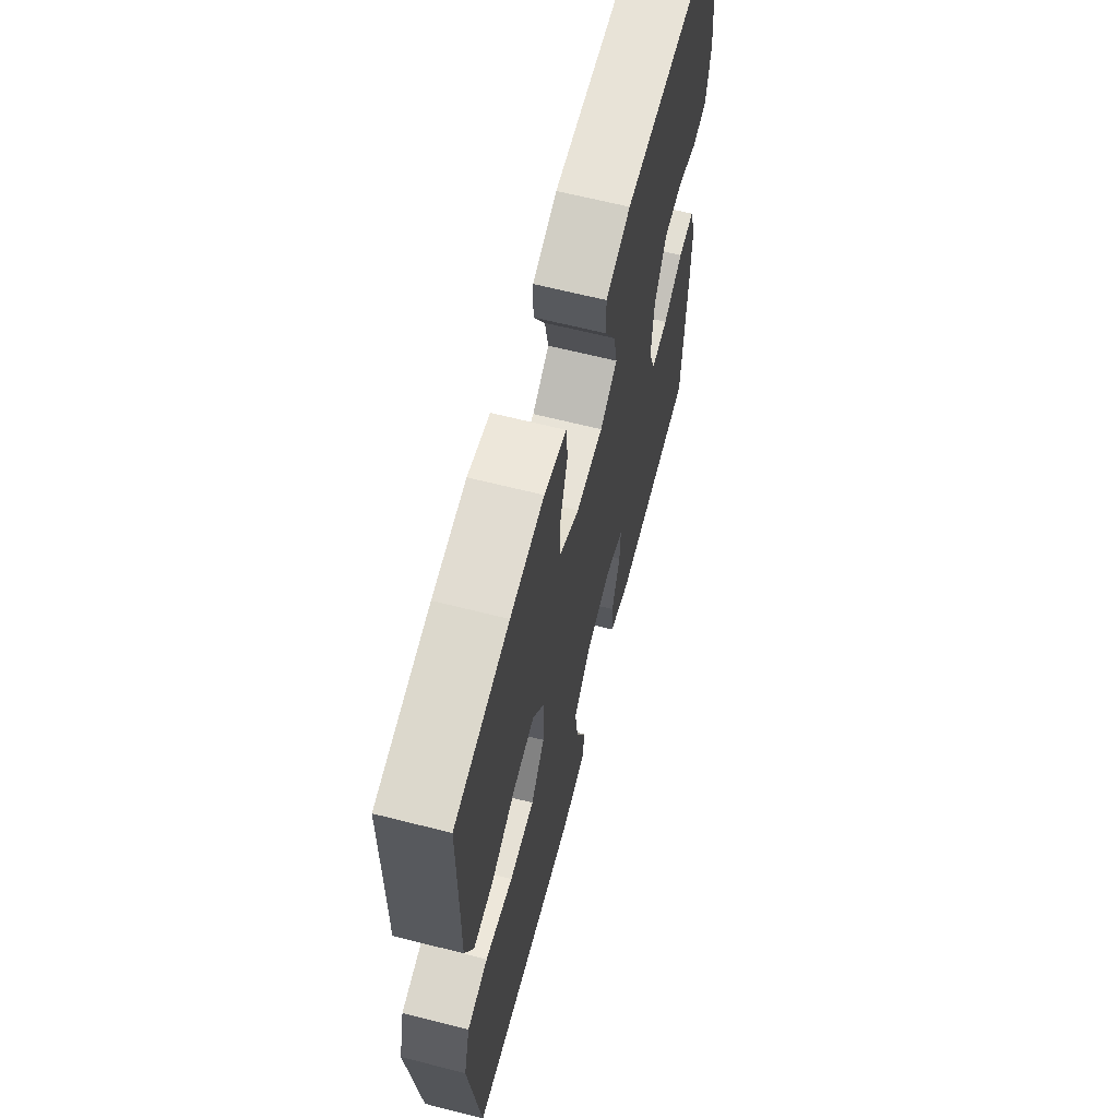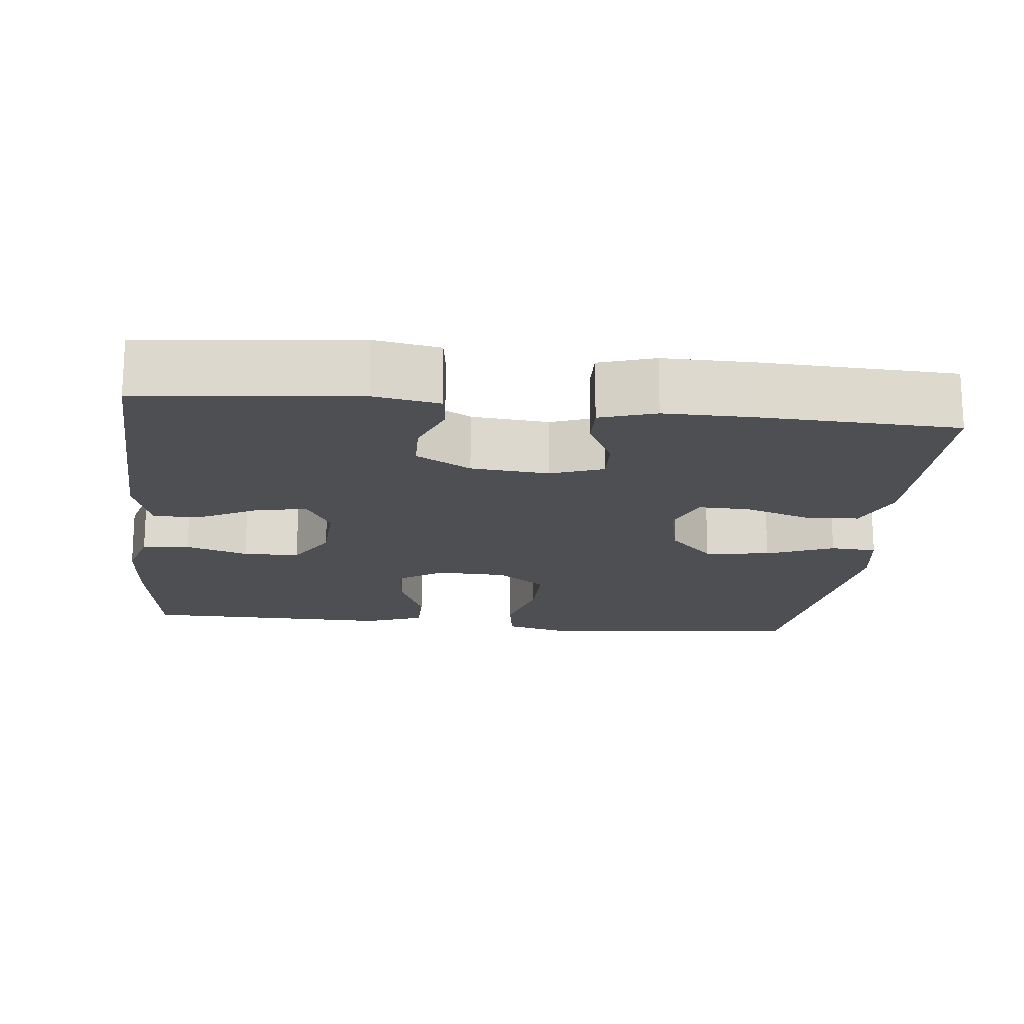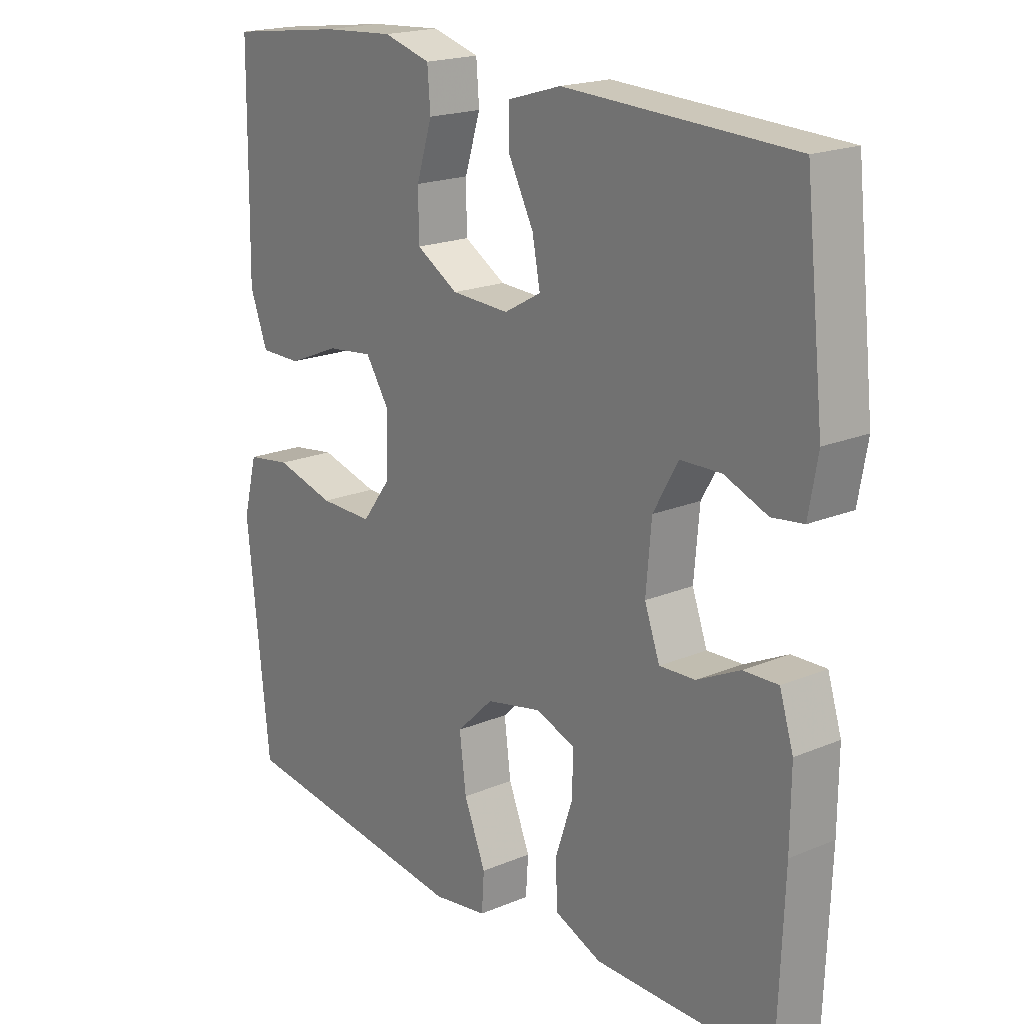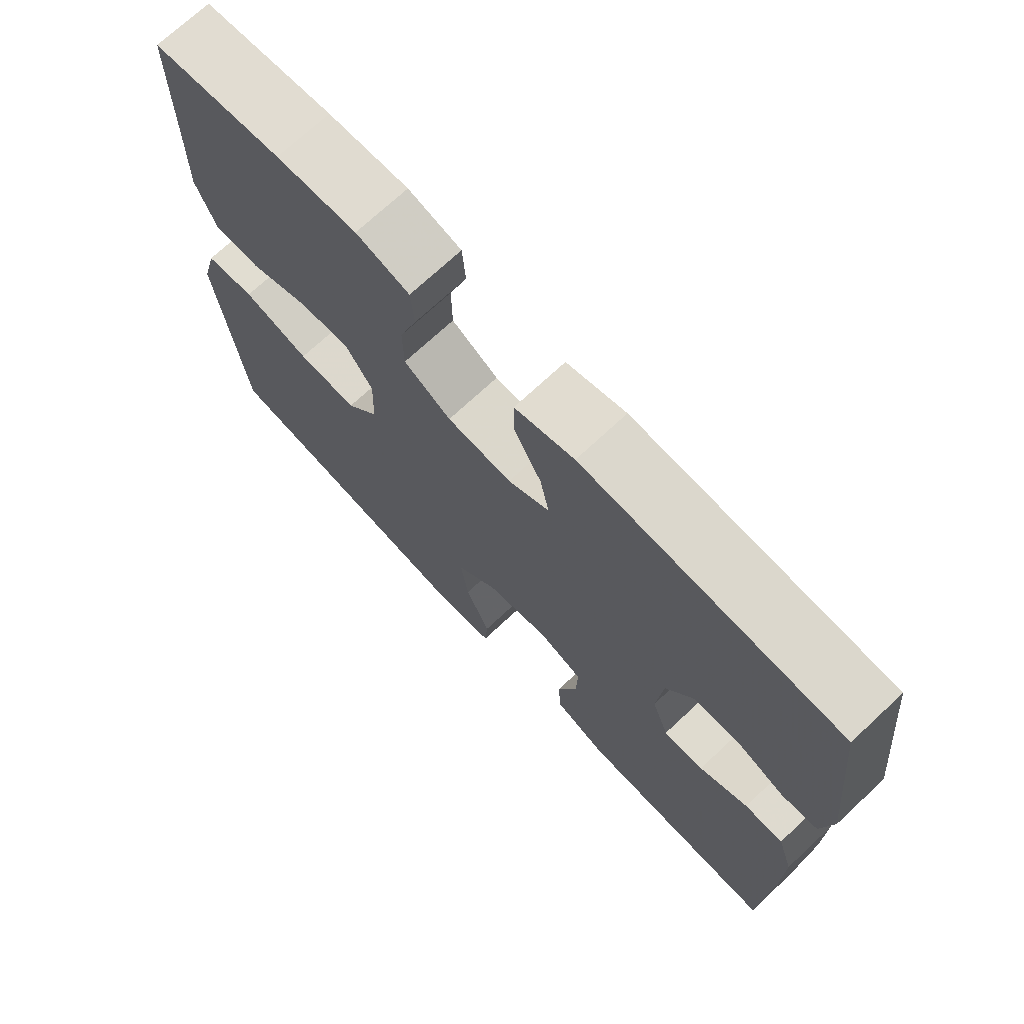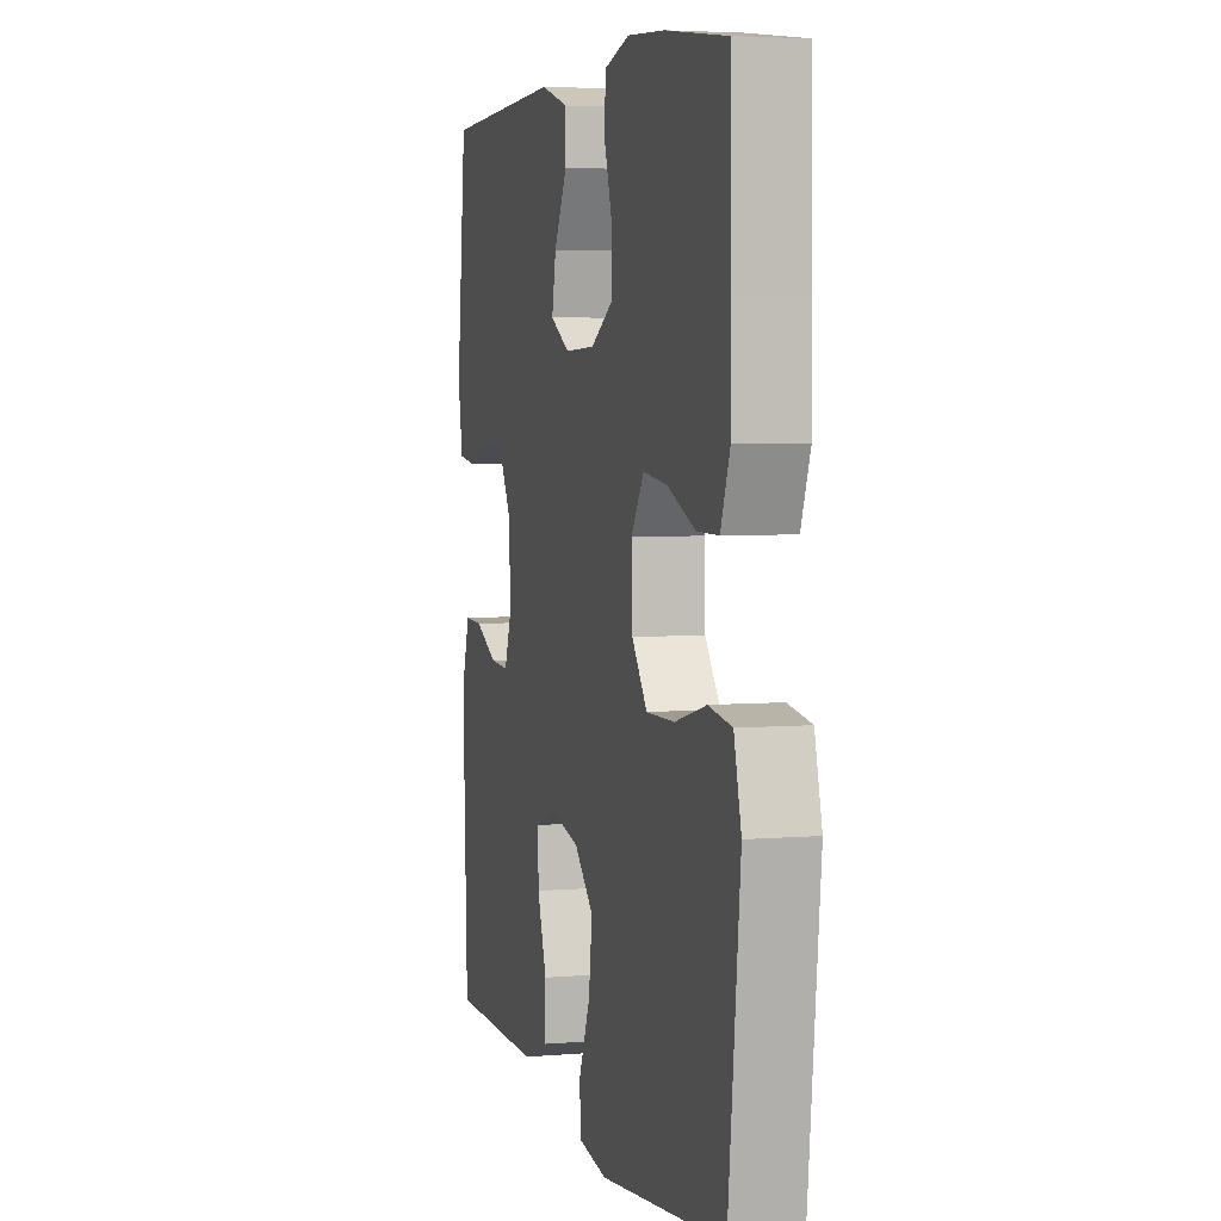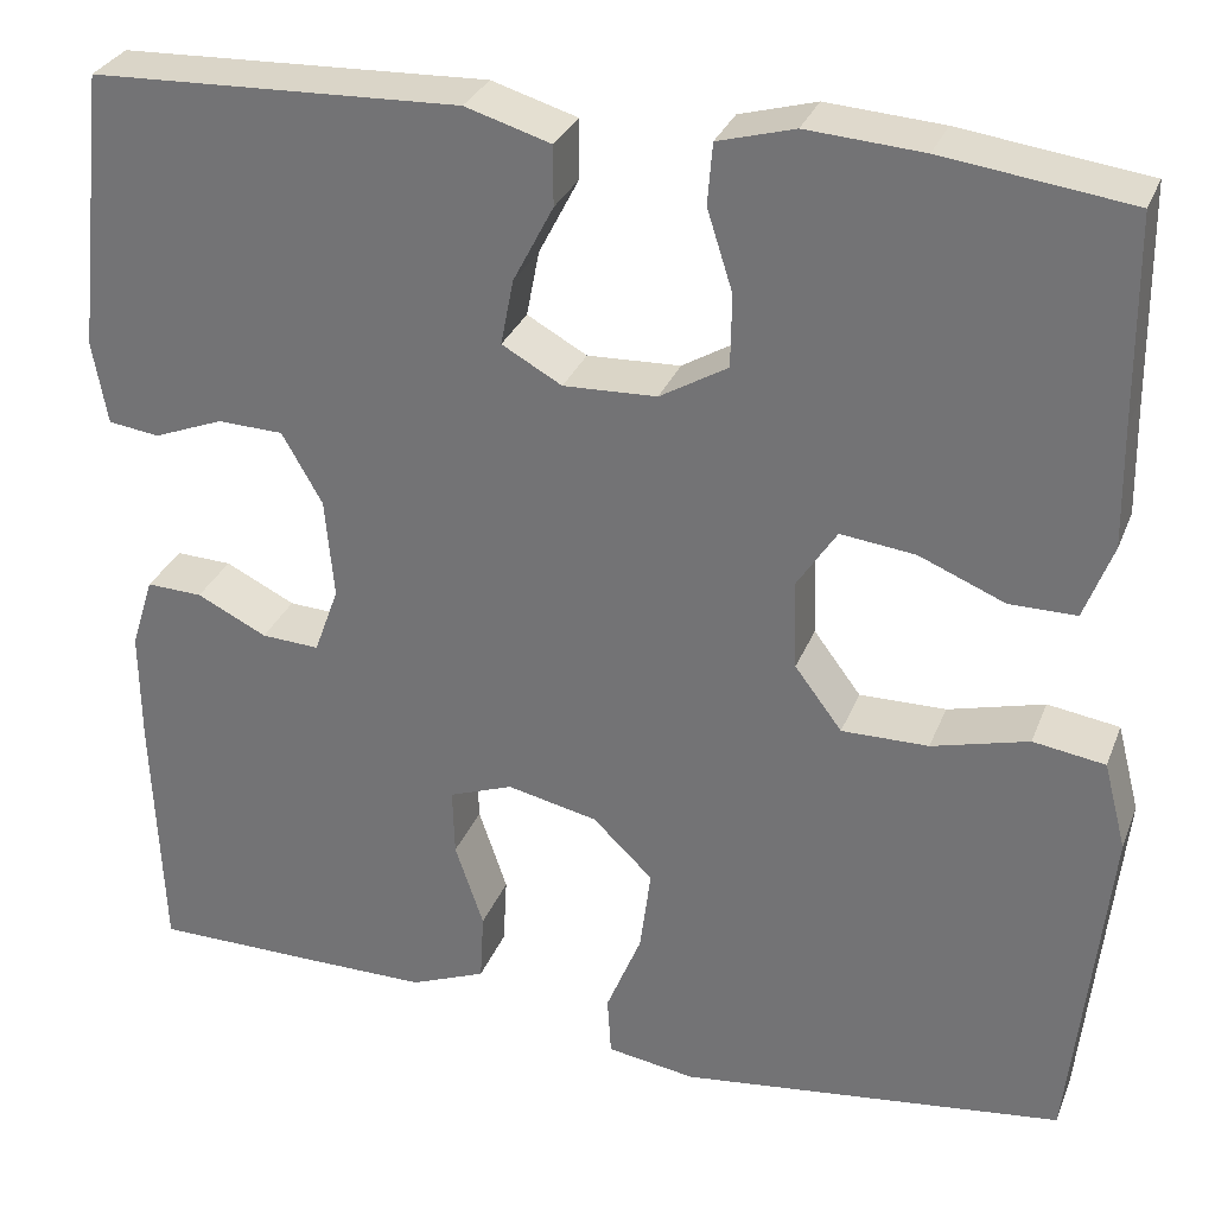
<metadata>
{"format":"obj","ext":"obj","renderer":"f3d","projection":"perspective","resolution":1024,"background":"white","views":[{"elev":64.9,"azim":-75.7,"up":"+Z"},{"elev":-17.5,"azim":83.8,"up":"+Y"},{"elev":19.3,"azim":51.8,"up":"+Z"},{"elev":72.0,"azim":47.0,"up":"+Z"},{"elev":4.7,"azim":-105.3,"up":"+Z"},{"elev":30.4,"azim":-161.0,"up":"+Z"}]}
</metadata>
<code>
v -0.5 0.07 -0.5
v -0.523 0.07 -0.284
v -0.537 0.07 -0.152
v -0.514 0.07 -0.063
v -0.441 0.07 -0.052
v -0.343 0.07 -0.078
v -0.255 0.07 -0.079
v -0.207 0.07 -0.015
v -0.204 0.07 0.077
v -0.244 0.07 0.138
v -0.32 0.07 0.129
v -0.407 0.07 0.093
v -0.475 0.07 0.093
v -0.504 0.07 0.17
v -0.502 0.07 0.292
v -0.5 0.07 0.5
v -0.31 0.07 0.525
v -0.192 0.07 0.533
v -0.114 0.07 0.511
v -0.109 0.07 0.449
v -0.135 0.07 0.367
v -0.134 0.07 0.293
v -0.065 0.07 0.252
v 0.03 0.07 0.248
v 0.091 0.07 0.282
v 0.078 0.07 0.349
v 0.037 0.07 0.428
v 0.037 0.07 0.489
v 0.124 0.07 0.515
v 0.5 0.07 0.5
v 0.531 0.07 0.215
v 0.516 0.07 0.13
v 0.464 0.07 0.123
v 0.393 0.07 0.151
v 0.326 0.07 0.149
v 0.285 0.07 0.077
v 0.276 0.07 -0.025
v 0.301 0.07 -0.094
v 0.36 0.07 -0.091
v 0.431 0.07 -0.056
v 0.488 0.07 -0.054
v 0.511 0.07 -0.127
v 0.51 0.07 -0.244
v 0.5 0.07 -0.5
v 0.325 0.07 -0.501
v 0.206 0.07 -0.501
v 0.129 0.07 -0.47
v 0.125 0.07 -0.399
v 0.154 0.07 -0.313
v 0.156 0.07 -0.244
v 0.091 0.07 -0.22
v -0.001 0.07 -0.24
v -0.062 0.07 -0.299
v -0.051 0.07 -0.385
v -0.015 0.07 -0.473
v -0.019 0.07 -0.534
v -0.109 0.07 -0.548
v -0.5 0 -0.5
v -0.523 0 -0.284
v -0.537 0 -0.152
v -0.514 0 -0.063
v -0.441 0 -0.052
v -0.343 0 -0.078
v -0.255 0 -0.079
v -0.207 0 -0.015
v -0.204 0 0.077
v -0.244 0 0.138
v -0.32 0 0.129
v -0.407 0 0.093
v -0.475 0 0.093
v -0.504 0 0.17
v -0.502 0 0.292
v -0.5 0 0.5
v -0.31 0 0.525
v -0.192 0 0.533
v -0.114 0 0.511
v -0.109 0 0.449
v -0.135 0 0.367
v -0.134 0 0.293
v -0.065 0 0.252
v 0.03 0 0.248
v 0.091 0 0.282
v 0.078 0 0.349
v 0.037 0 0.428
v 0.037 0 0.489
v 0.124 0 0.515
v 0.5 0 0.5
v 0.531 0 0.215
v 0.516 0 0.13
v 0.464 0 0.123
v 0.393 0 0.151
v 0.326 0 0.149
v 0.285 0 0.077
v 0.276 0 -0.025
v 0.301 0 -0.094
v 0.36 0 -0.091
v 0.431 0 -0.056
v 0.488 0 -0.054
v 0.511 0 -0.127
v 0.51 0 -0.244
v 0.5 0 -0.5
v 0.325 0 -0.501
v 0.206 0 -0.501
v 0.129 0 -0.47
v 0.125 0 -0.399
v 0.154 0 -0.313
v 0.156 0 -0.244
v 0.091 0 -0.22
v -0.001 0 -0.24
v -0.062 0 -0.299
v -0.051 0 -0.385
v -0.015 0 -0.473
v -0.019 0 -0.534
v -0.109 0 -0.548
f 4 5 6
f 3 4 6
f 2 3 6
f 1 2 6
f 57 1 6
f 56 57 6
f 55 56 6
f 54 55 6
f 53 54 6 7
f 52 53 7 8
f 51 52 8 9
f 50 51 9 10
f 47 48 49
f 46 47 49
f 45 46 49
f 44 45 49
f 43 44 49
f 42 43 49
f 41 42 49
f 40 41 49
f 39 40 49
f 38 39 49 50
f 37 38 50 10
f 32 33 34
f 31 32 34
f 30 31 34
f 29 30 34
f 28 29 34
f 27 28 34
f 26 27 34
f 25 26 34 35
f 24 25 35 36
f 19 20 21
f 18 19 21
f 17 18 21
f 16 17 21
f 15 16 21
f 15 21 22
f 14 15 22
f 13 14 22
f 12 13 22
f 11 12 22
f 10 11 22 23
f 24 36 37
f 23 24 37
f 10 23 37
f 63 62 61
f 63 61 60
f 63 60 59
f 63 59 58
f 63 58 114
f 63 114 113
f 63 113 112
f 63 112 111
f 64 63 111 110
f 65 64 110 109
f 66 65 109 108
f 67 66 108 107
f 106 105 104
f 106 104 103
f 106 103 102
f 106 102 101
f 106 101 100
f 106 100 99
f 106 99 98
f 106 98 97
f 106 97 96
f 107 106 96 95
f 67 107 95 94
f 91 90 89
f 91 89 88
f 91 88 87
f 91 87 86
f 91 86 85
f 91 85 84
f 91 84 83
f 92 91 83 82
f 93 92 82 81
f 78 77 76
f 78 76 75
f 78 75 74
f 78 74 73
f 78 73 72
f 79 78 72
f 79 72 71
f 79 71 70
f 79 70 69
f 79 69 68
f 80 79 68 67
f 94 93 81
f 94 81 80
f 94 80 67
f 1 58 59 2
f 2 59 60 3
f 3 60 61 4
f 4 61 62 5
f 5 62 63 6
f 6 63 64 7
f 7 64 65 8
f 8 65 66 9
f 9 66 67 10
f 10 67 68 11
f 11 68 69 12
f 12 69 70 13
f 13 70 71 14
f 14 71 72 15
f 15 72 73 16
f 16 73 74 17
f 17 74 75 18
f 18 75 76 19
f 19 76 77 20
f 20 77 78 21
f 21 78 79 22
f 22 79 80 23
f 23 80 81 24
f 24 81 82 25
f 25 82 83 26
f 26 83 84 27
f 27 84 85 28
f 28 85 86 29
f 29 86 87 30
f 30 87 88 31
f 31 88 89 32
f 32 89 90 33
f 33 90 91 34
f 34 91 92 35
f 35 92 93 36
f 36 93 94 37
f 37 94 95 38
f 38 95 96 39
f 39 96 97 40
f 40 97 98 41
f 41 98 99 42
f 42 99 100 43
f 43 100 101 44
f 44 101 102 45
f 45 102 103 46
f 46 103 104 47
f 47 104 105 48
f 48 105 106 49
f 49 106 107 50
f 50 107 108 51
f 51 108 109 52
f 52 109 110 53
f 53 110 111 54
f 54 111 112 55
f 55 112 113 56
f 56 113 114 57
f 57 114 58 1

</code>
